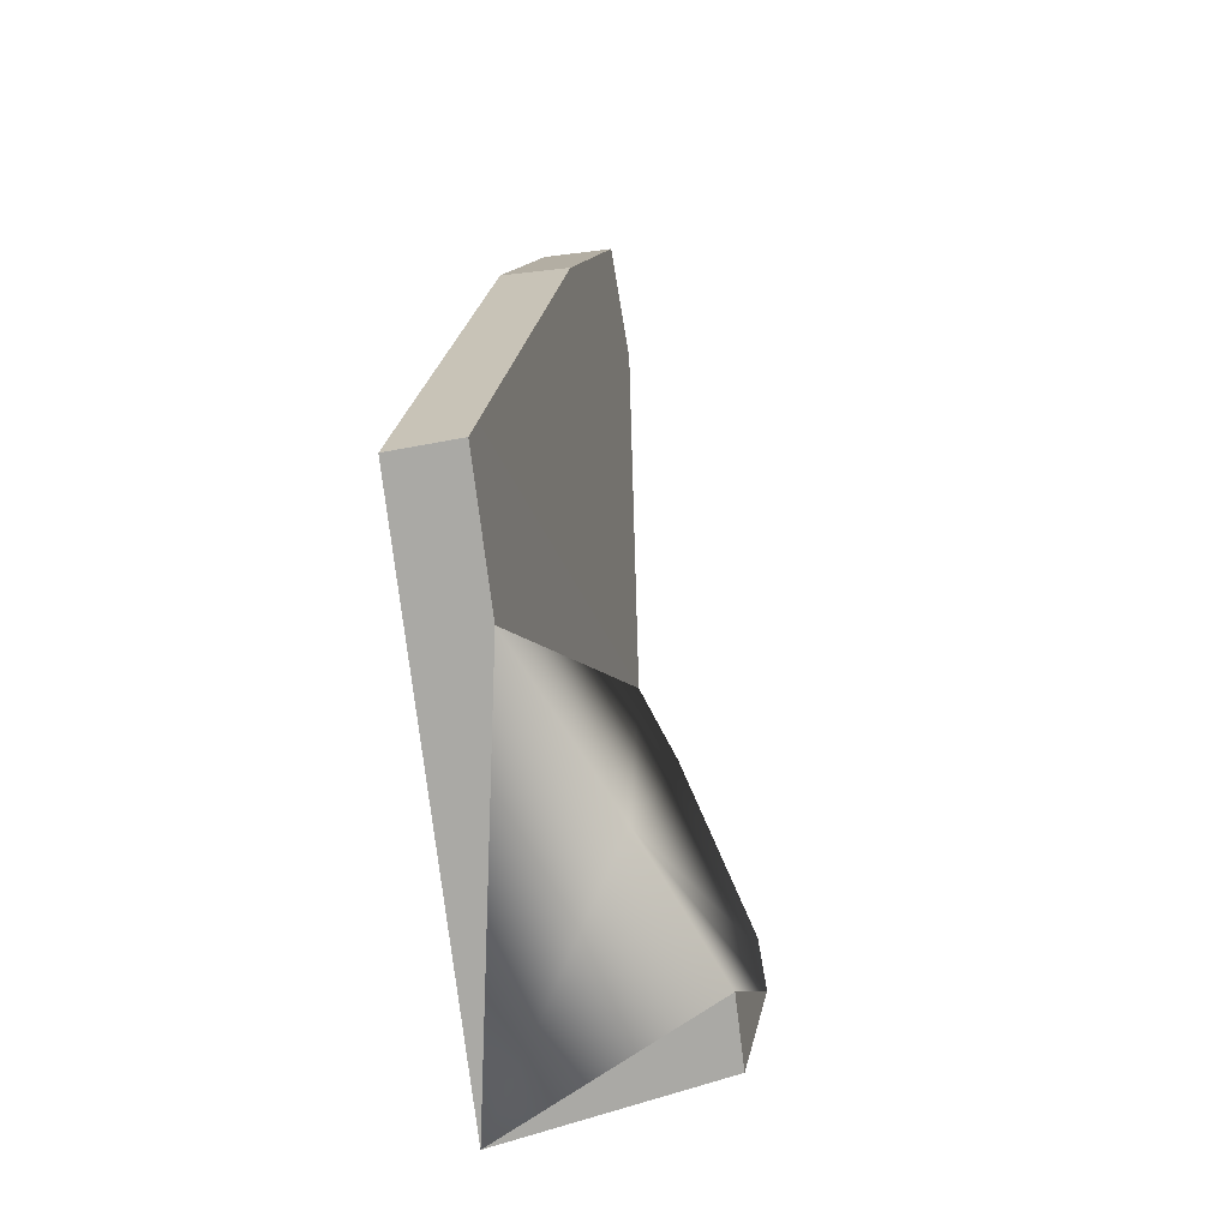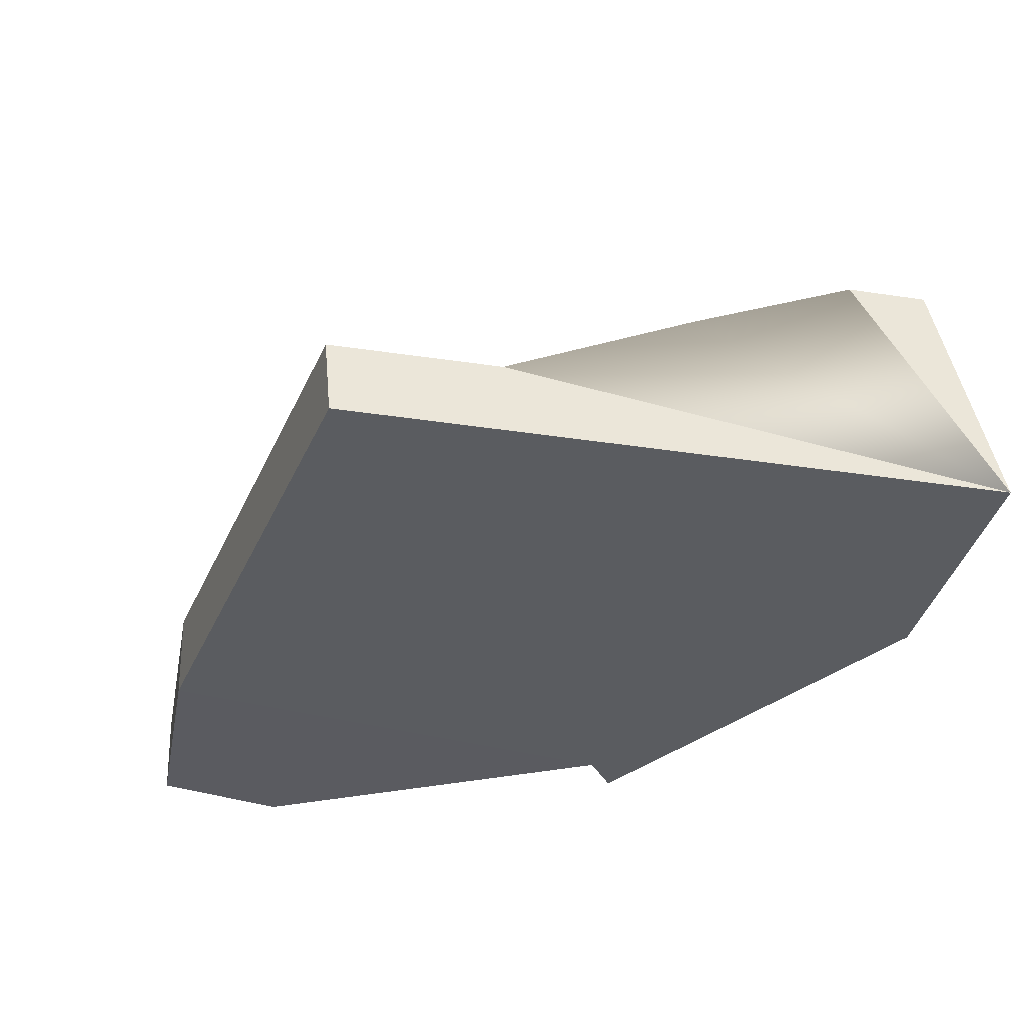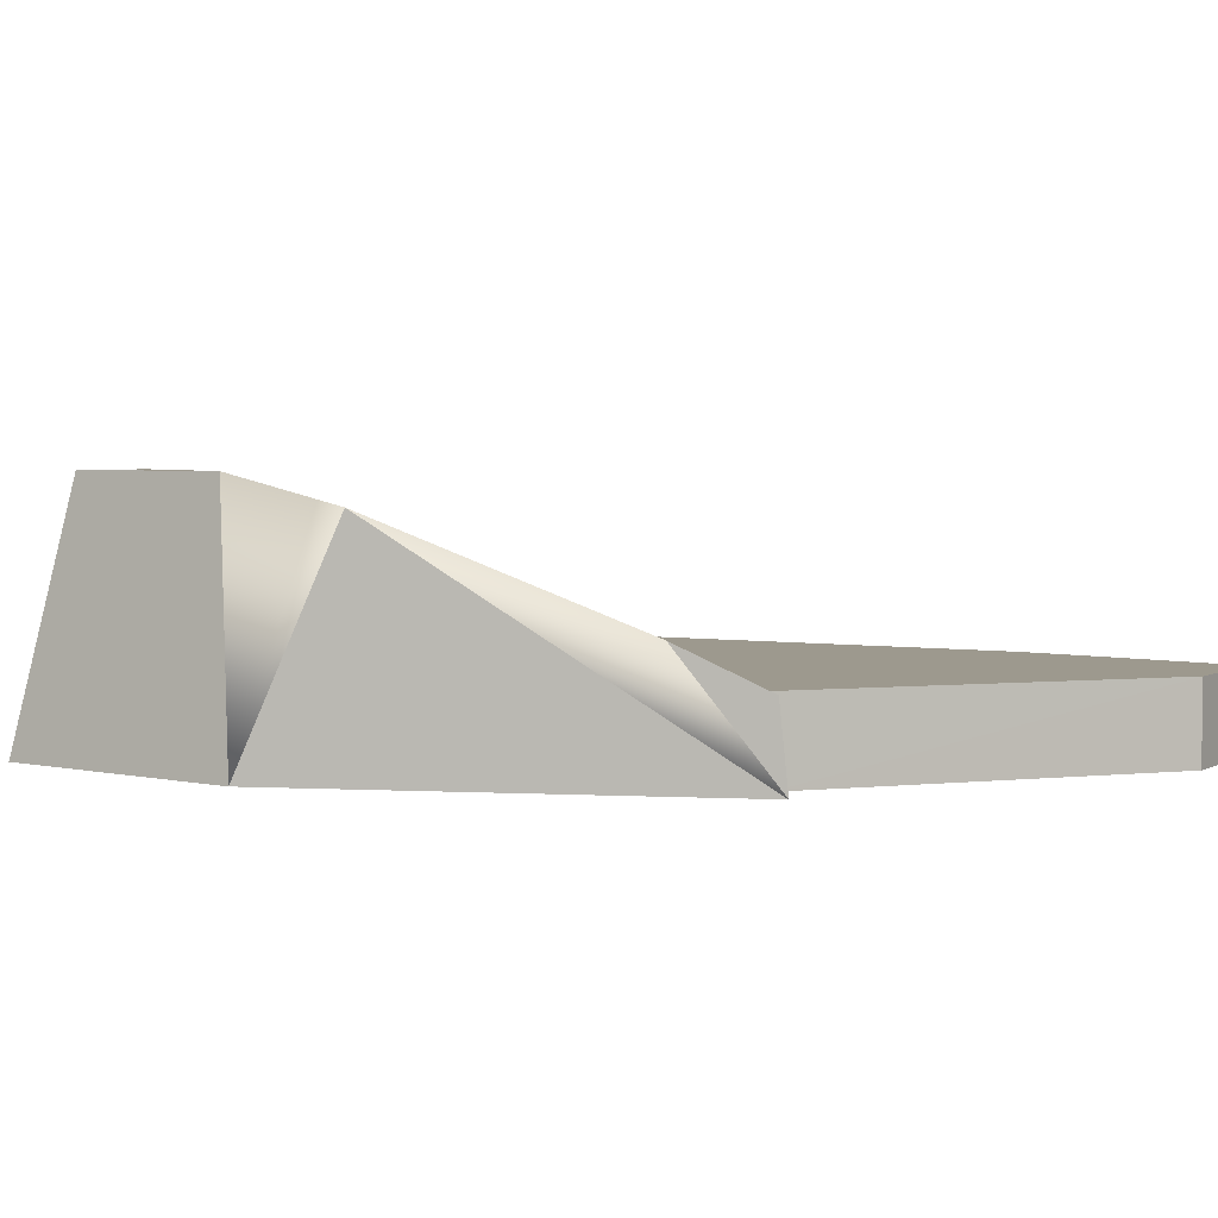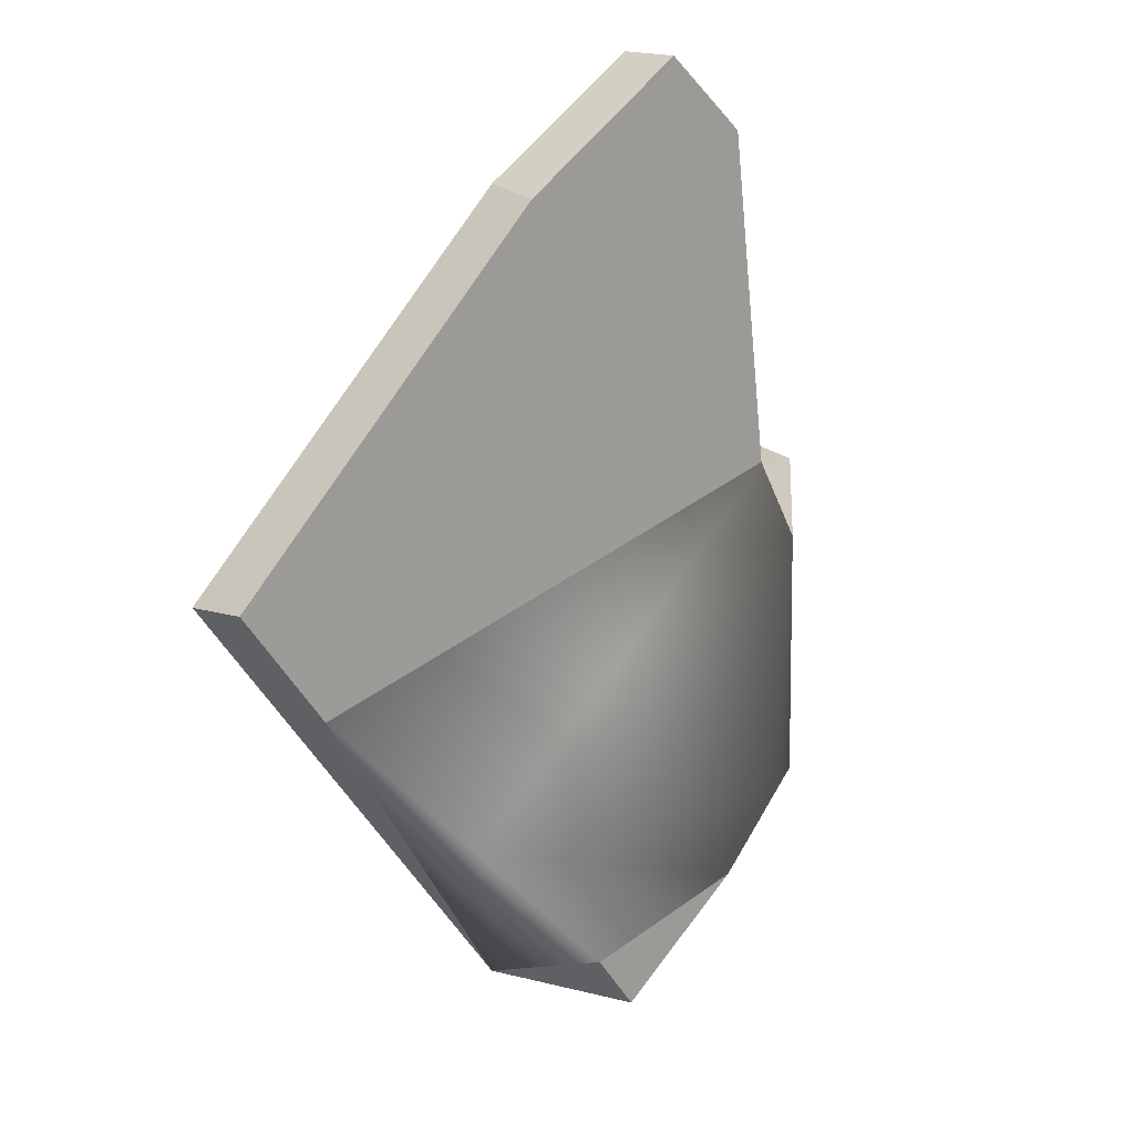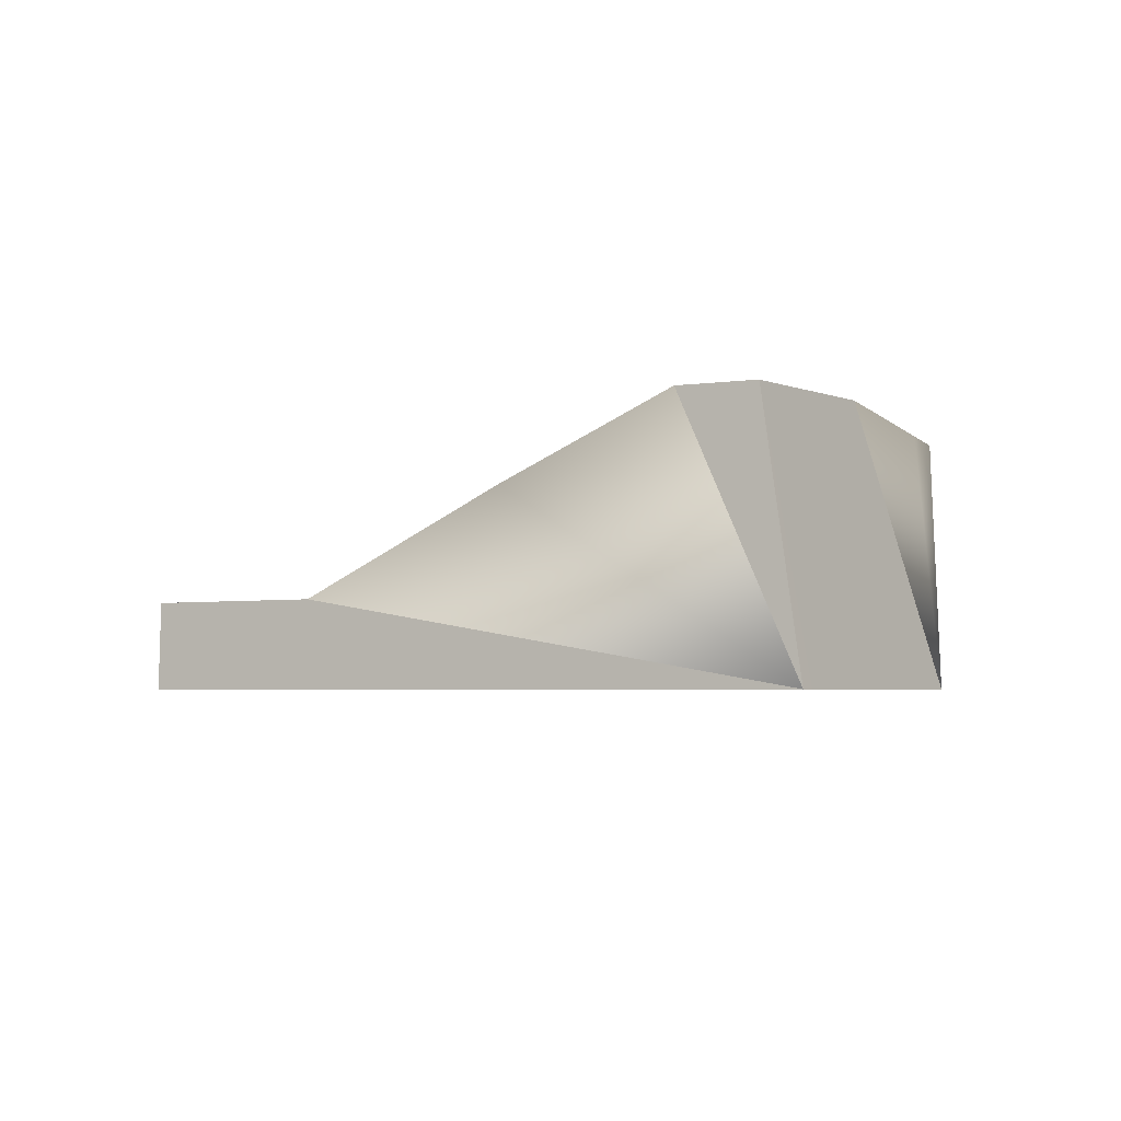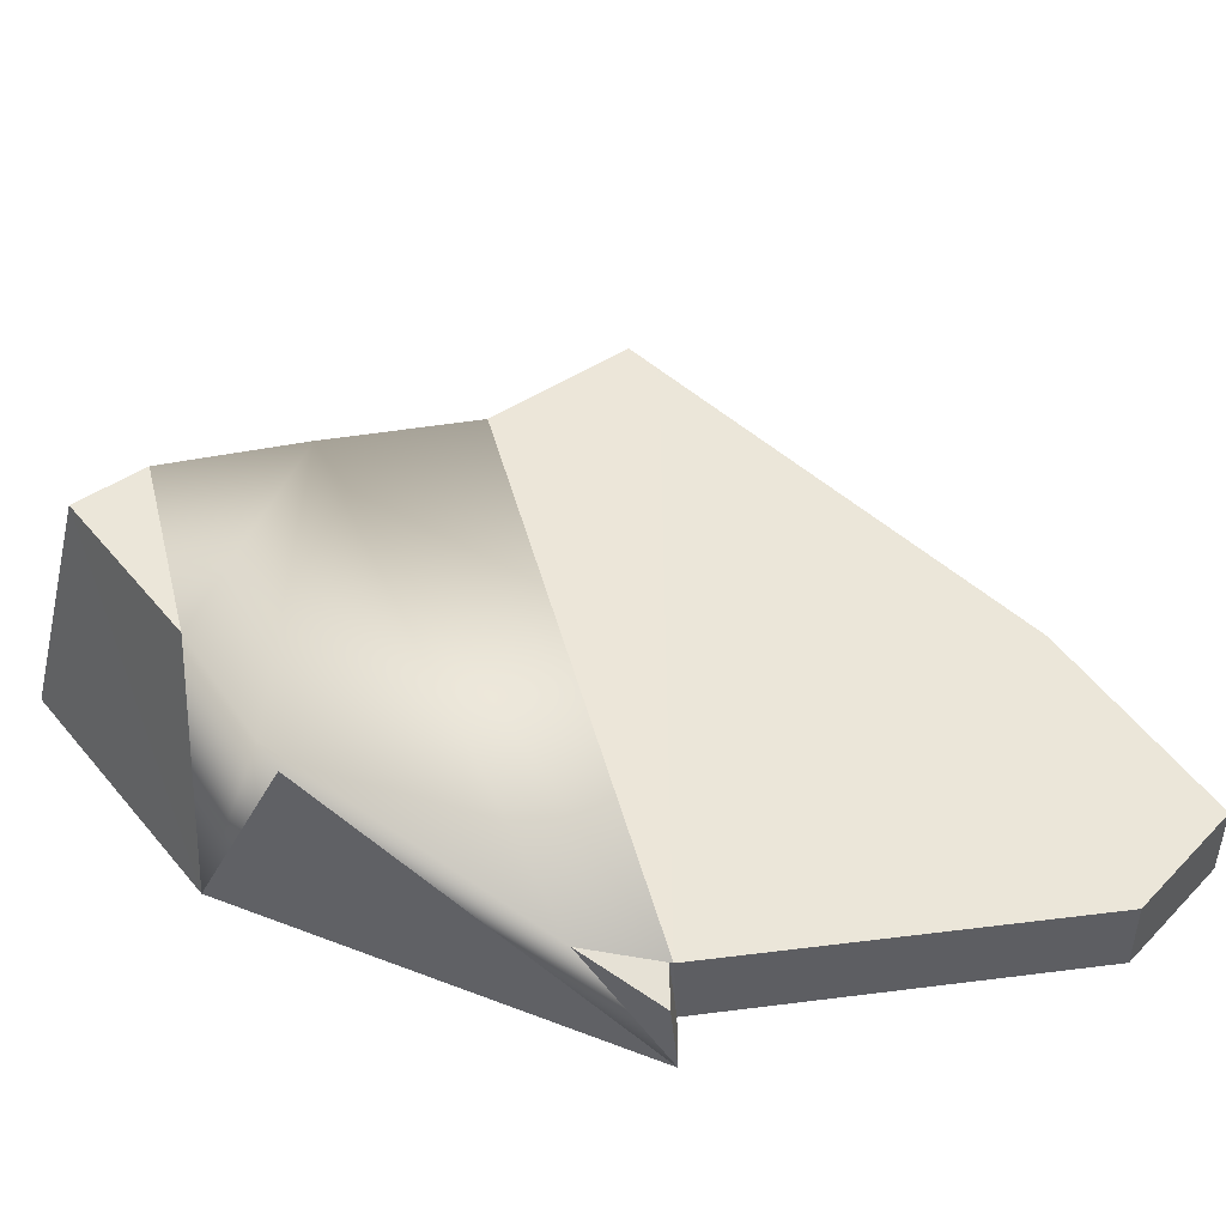
<metadata>
{"format":"obj","ext":"obj","renderer":"f3d","projection":"perspective","resolution":1024,"background":"white","views":[{"elev":-21.6,"azim":-77.9,"up":"+Y"},{"elev":-33.8,"azim":-66.2,"up":"+Z"},{"elev":3.3,"azim":77.1,"up":"+Z"},{"elev":17.4,"azim":-41.2,"up":"+Y"},{"elev":-2.8,"azim":-22.1,"up":"+Z"},{"elev":48.5,"azim":89.6,"up":"+Z"}]}
</metadata>
<code>
o Cube.004_Cube.005_Material.004_Cube.004_Cube.005_Material.0.725_Cube.004_Cube.005_Material.004_Cube.004_Cube.005_Material.0.872
v 10.06 21.26 0.5366
v 10.06 21.29 0.2294
v 10.06 21.27 0.533
v 9.867 22.77 0.2351
v 9.867 22.77 0.5351
v 10.26 21.29 0.2294
v 9.247 19.72 1.187
v 8.687 19.3 1.187
v 8.51 19.55 1.187
v 8.108 20.05 0.8991
v 9.621 19.98 1.104
v 9.722 20.05 1.082
v 10.11 20.95 0.6936
v 10.25 21.26 0.5366
v 8.76 22.61 0.2308
v 9.485 23.1 0.5351
v 9.489 23.1 0.2351
v 8.981 22.77 0.5351
v 7.258 21.16 0.5334
v 7.373 21.27 0.533
v 8.714 22.59 0.5348
v 7.408 21.29 0.2294
v 8.717 19.07 0.2294
v 8.767 19.11 0.2294
v 9.565 19.71 0.2294
v 7.242 21.12 0.2294
v 7.637 20.63 0.5353
f 2 14 6
f 10 11 13
f 21 3 18
f 2 5 3
f 17 5 4
f 27 10 3
f 22 2 25
f 20 27 3
f 15 4 2
f 16 18 5
f 9 8 7
f 13 14 1
f 11 25 12
f 11 7 25
f 8 25 7
f 25 8 24
f 24 8 23
f 8 9 23
f 9 10 23
f 27 23 10
f 23 27 26
f 27 19 26
f 19 22 26
f 21 22 20
f 21 18 15
f 15 18 17
f 16 17 18
f 1 2 3
f 6 14 13
f 13 12 6
f 6 12 25
f 2 1 14
f 13 3 10
f 10 9 7
f 7 11 10
f 11 12 13
f 20 3 21
f 3 5 18
f 2 4 5
f 17 16 5
f 2 6 25
f 25 24 22
f 24 23 26
f 22 24 26
f 20 19 27
f 2 22 15
f 15 17 4
f 19 20 22
f 21 15 22

</code>
